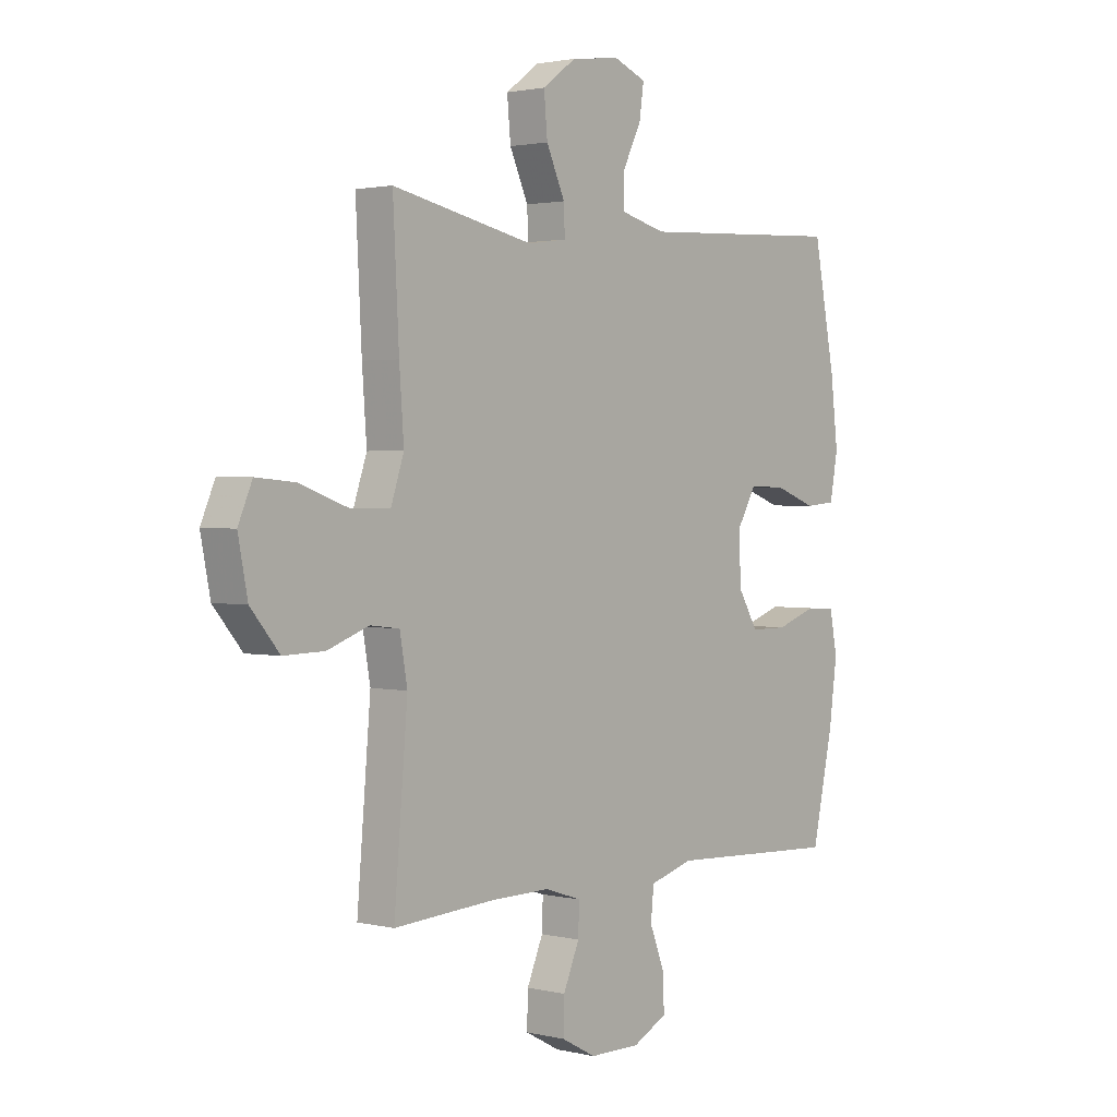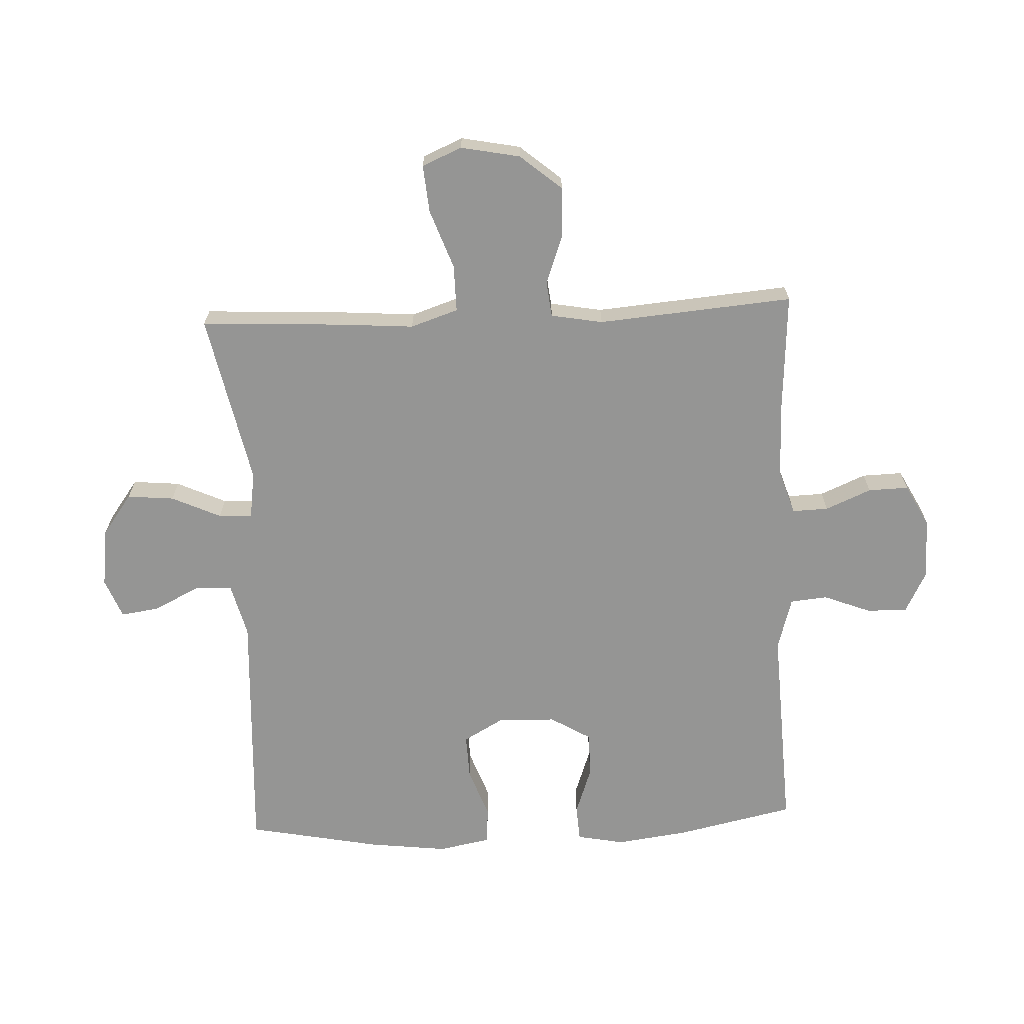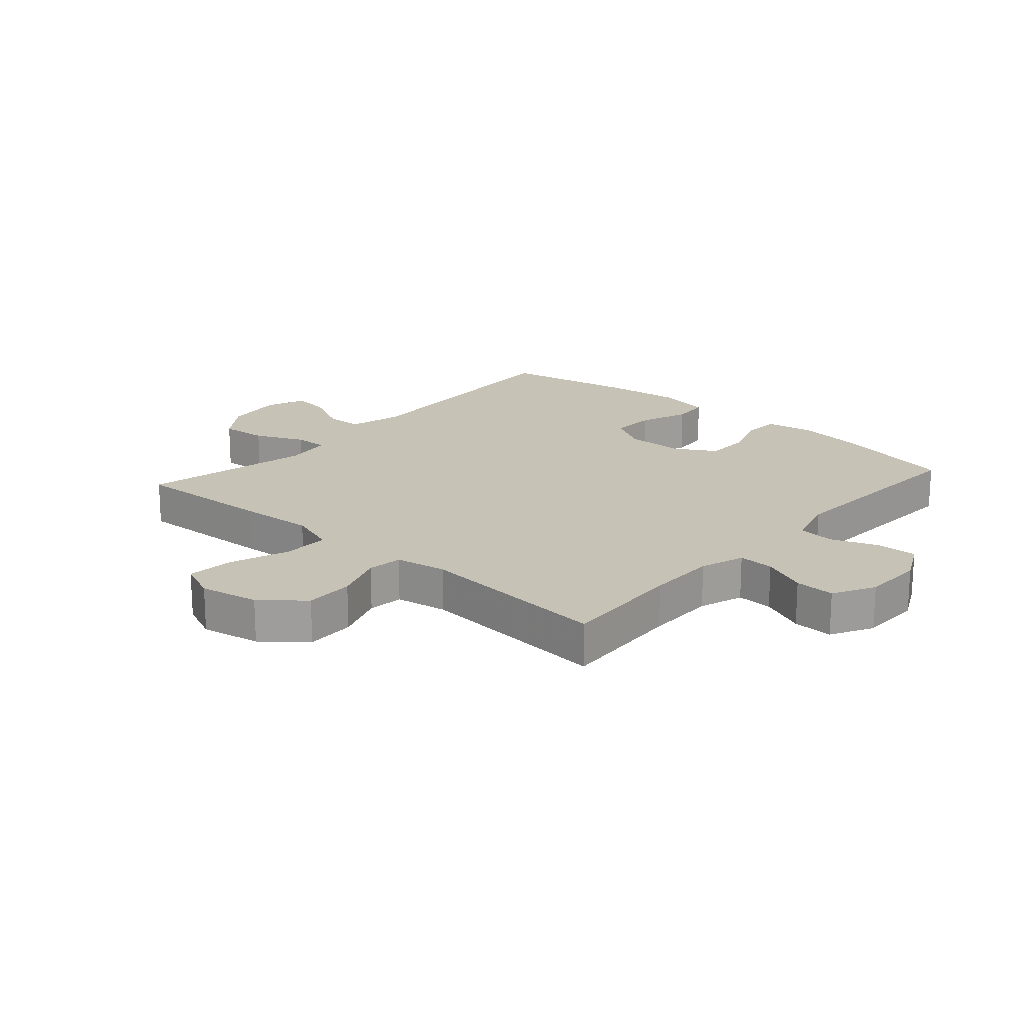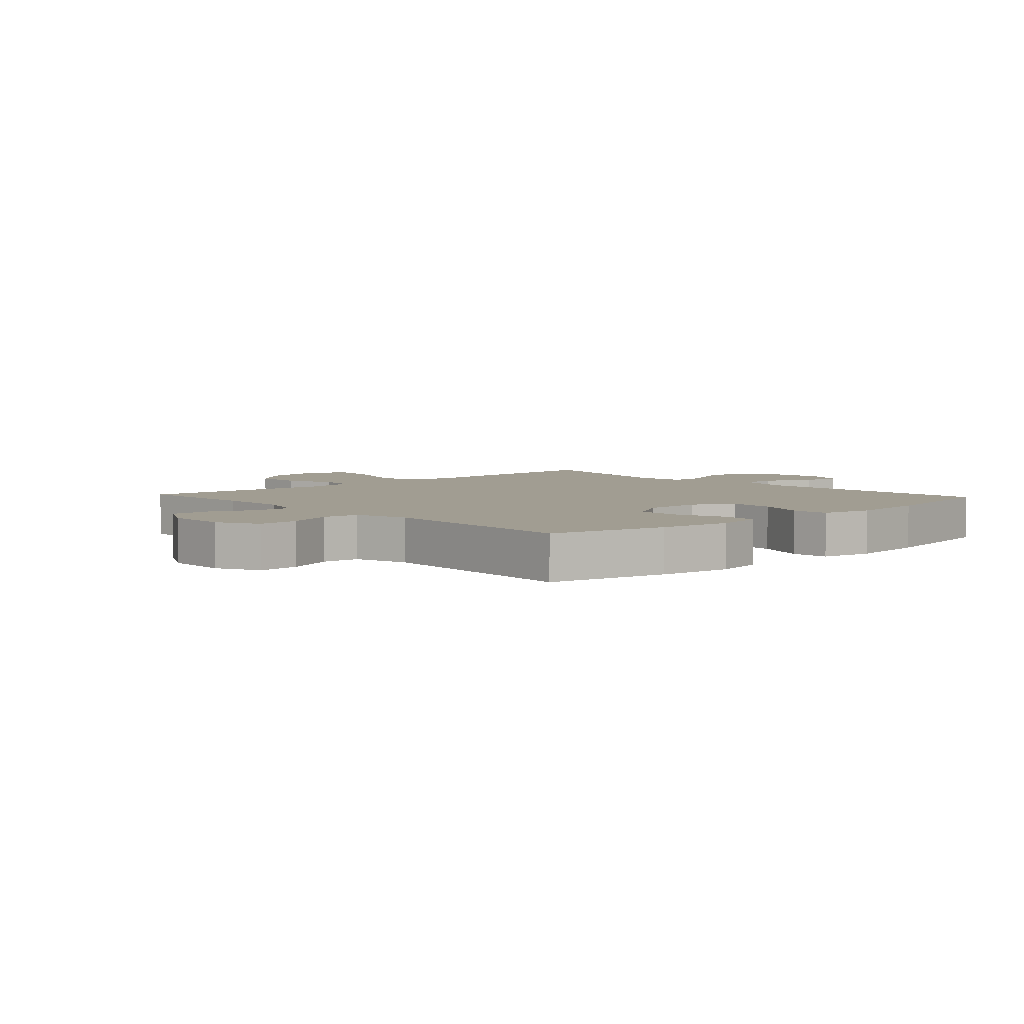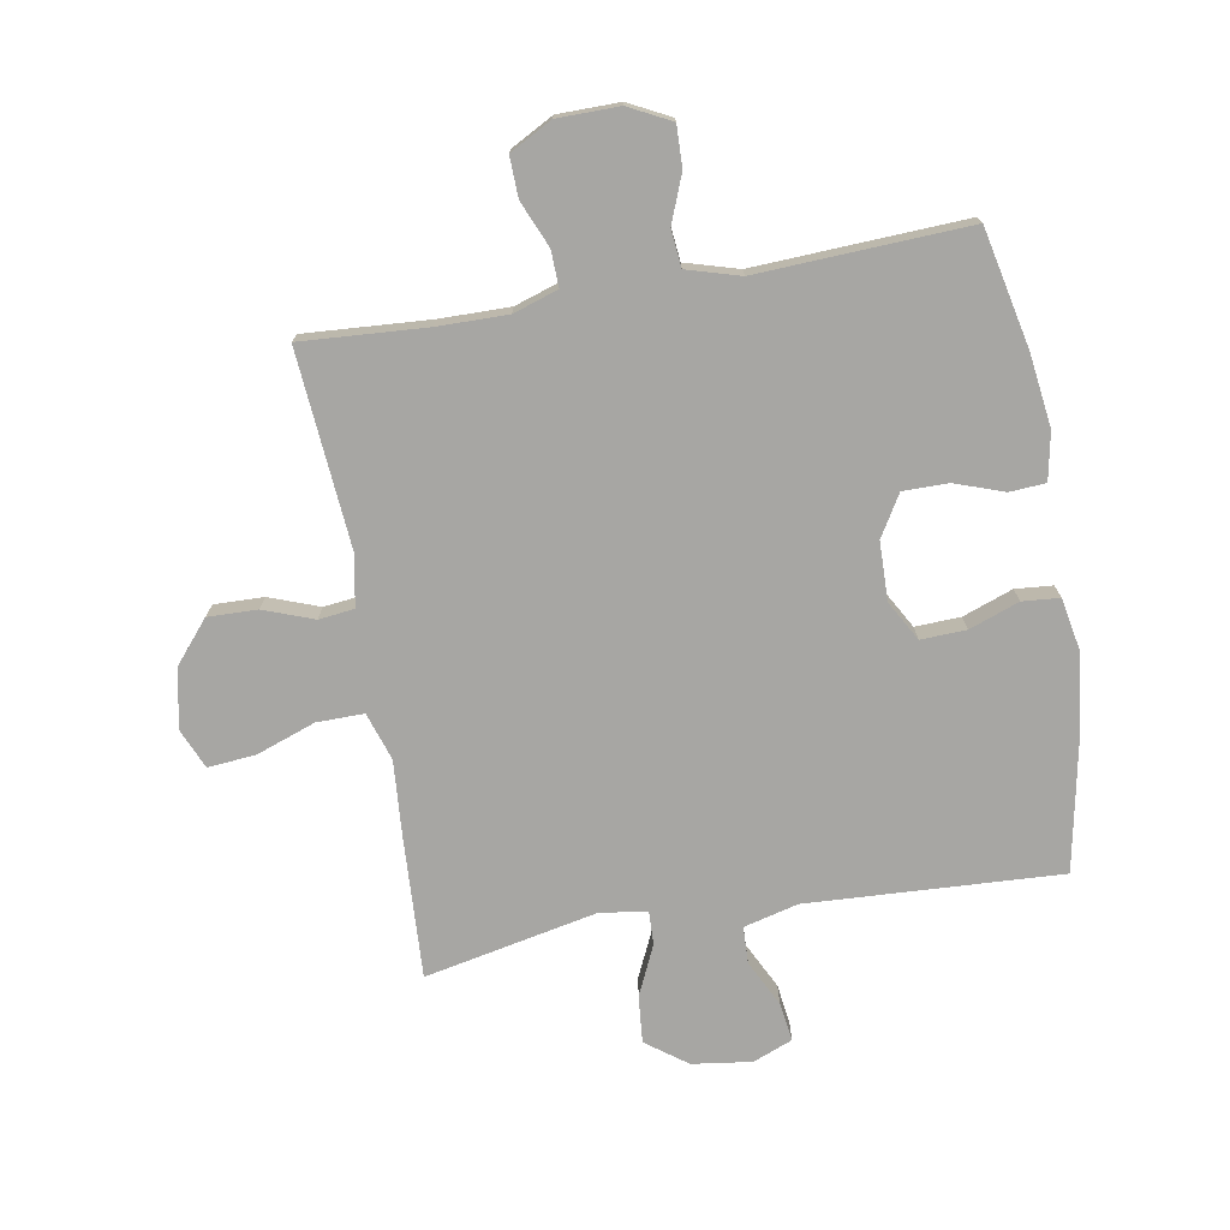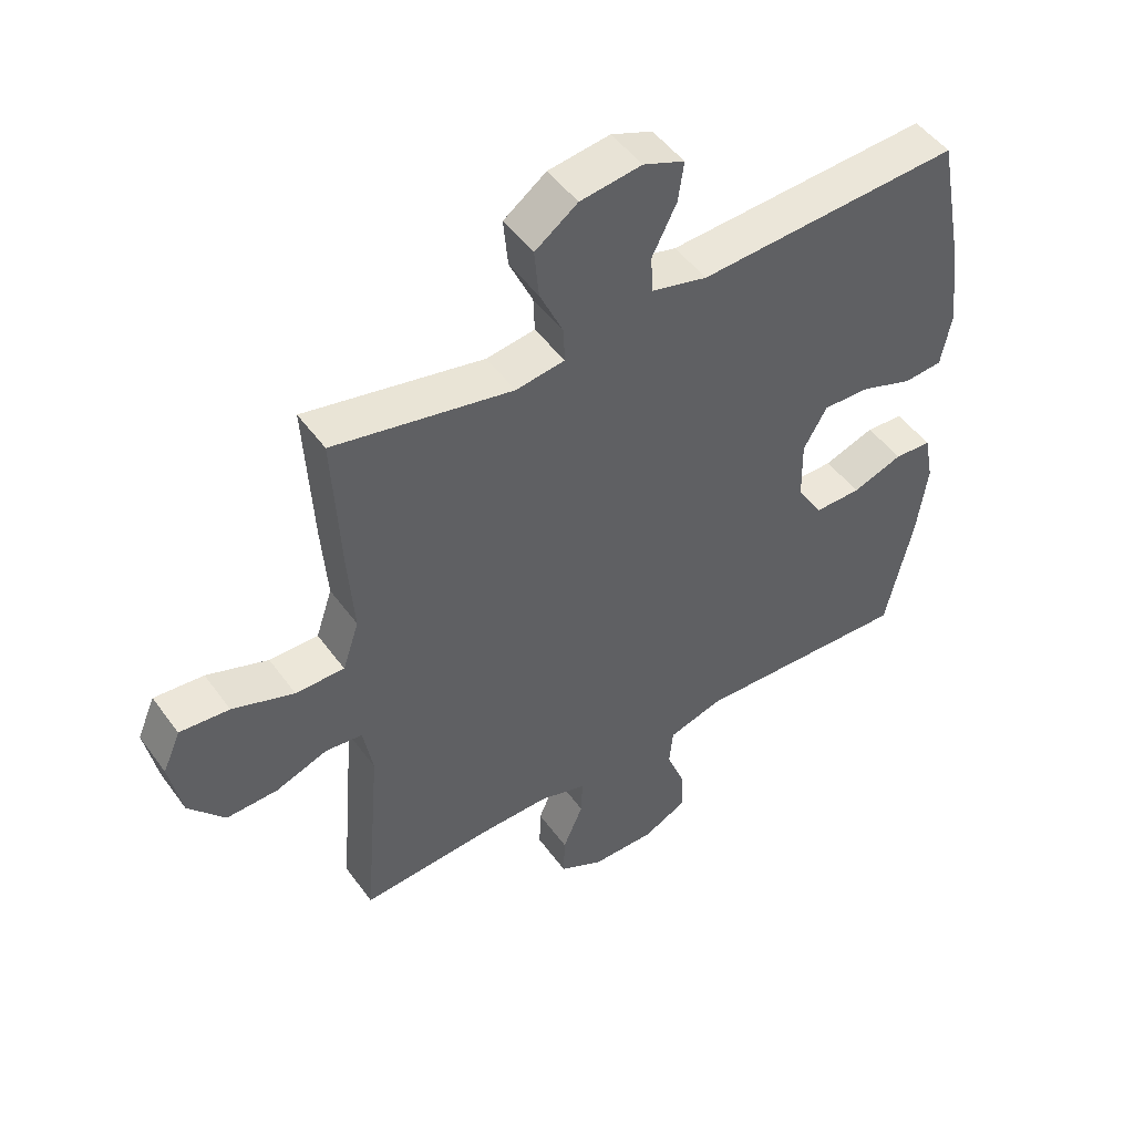
<metadata>
{"format":"obj","ext":"obj","renderer":"f3d","projection":"perspective","resolution":1024,"background":"white","views":[{"elev":1.9,"azim":130.1,"up":"+Z"},{"elev":-67.4,"azim":92.5,"up":"+Y"},{"elev":19.3,"azim":131.6,"up":"+Y"},{"elev":4.8,"azim":-132.5,"up":"+Y"},{"elev":-74.2,"azim":-170.2,"up":"+Y"},{"elev":49.1,"azim":145.6,"up":"+Z"}]}
</metadata>
<code>
v -0.5 0.07 -0.5
v -0.542 0.07 -0.307
v -0.558 0.07 -0.188
v -0.543 0.07 -0.11
v -0.484 0.07 -0.106
v -0.404 0.07 -0.134
v -0.33 0.07 -0.134
v -0.29 0.07 -0.067
v -0.288 0.07 0.029
v -0.325 0.07 0.094
v -0.399 0.07 0.091
v -0.481 0.07 0.061
v -0.542 0.07 0.066
v -0.558 0.07 0.151
v -0.543 0.07 0.279
v -0.5 0.07 0.5
v -0.086 0.07 0.479
v 0.003 0.07 0.502
v 0.005 0.07 0.562
v -0.033 0.07 0.638
v -0.042 0.07 0.701
v 0.023 0.07 0.727
v 0.12 0.07 0.714
v 0.187 0.07 0.665
v 0.18 0.07 0.588
v 0.143 0.07 0.507
v 0.141 0.07 0.452
v 0.218 0.07 0.441
v 0.5 0.07 0.5
v 0.488 0.07 0.268
v 0.479 0.07 0.145
v 0.505 0.07 0.067
v 0.582 0.07 0.068
v 0.679 0.07 0.103
v 0.757 0.07 0.11
v 0.785 0.07 0.045
v 0.766 0.07 -0.052
v 0.709 0.07 -0.12
v 0.628 0.07 -0.118
v 0.546 0.07 -0.088
v 0.488 0.07 -0.095
v 0.473 0.07 -0.18
v 0.5 0.07 -0.5
v 0.296 0.07 -0.487
v 0.181 0.07 -0.486
v 0.108 0.07 -0.51
v 0.11 0.07 -0.569
v 0.142 0.07 -0.644
v 0.144 0.07 -0.71
v 0.075 0.07 -0.747
v -0.026 0.07 -0.748
v -0.095 0.07 -0.713
v -0.093 0.07 -0.646
v -0.063 0.07 -0.569
v -0.069 0.07 -0.508
v -0.156 0.07 -0.483
v -0.5 0 -0.5
v -0.542 0 -0.307
v -0.558 0 -0.188
v -0.543 0 -0.11
v -0.484 0 -0.106
v -0.404 0 -0.134
v -0.33 0 -0.134
v -0.29 0 -0.067
v -0.288 0 0.029
v -0.325 0 0.094
v -0.399 0 0.091
v -0.481 0 0.061
v -0.542 0 0.066
v -0.558 0 0.151
v -0.543 0 0.279
v -0.5 0 0.5
v -0.086 0 0.479
v 0.003 0 0.502
v 0.005 0 0.562
v -0.033 0 0.638
v -0.042 0 0.701
v 0.023 0 0.727
v 0.12 0 0.714
v 0.187 0 0.665
v 0.18 0 0.588
v 0.143 0 0.507
v 0.141 0 0.452
v 0.218 0 0.441
v 0.5 0 0.5
v 0.488 0 0.268
v 0.479 0 0.145
v 0.505 0 0.067
v 0.582 0 0.068
v 0.679 0 0.103
v 0.757 0 0.11
v 0.785 0 0.045
v 0.766 0 -0.052
v 0.709 0 -0.12
v 0.628 0 -0.118
v 0.546 0 -0.088
v 0.488 0 -0.095
v 0.473 0 -0.18
v 0.5 0 -0.5
v 0.296 0 -0.487
v 0.181 0 -0.486
v 0.108 0 -0.51
v 0.11 0 -0.569
v 0.142 0 -0.644
v 0.144 0 -0.71
v 0.075 0 -0.747
v -0.026 0 -0.748
v -0.095 0 -0.713
v -0.093 0 -0.646
v -0.063 0 -0.569
v -0.069 0 -0.508
v -0.156 0 -0.483
f 52 53 54
f 51 52 54
f 50 51 54
f 49 50 54
f 48 49 54
f 47 48 54
f 46 47 54 55
f 45 46 55 56
f 42 43 44
f 44 45 56
f 42 44 56
f 41 42 56
f 38 39 40
f 37 38 40
f 36 37 40
f 35 36 40
f 34 35 40
f 33 34 40
f 32 33 40 41
f 56 1 2
f 41 56 2
f 32 41 2
f 31 32 2
f 28 29 30 31
f 24 25 26
f 23 24 26
f 22 23 26
f 21 22 26
f 20 21 26
f 19 20 26
f 18 19 26 27
f 17 18 27
f 17 27 28
f 16 17 28
f 15 16 28
f 14 15 28
f 13 14 28
f 12 13 28
f 11 12 28
f 4 5 6
f 3 4 6
f 2 3 6
f 2 6 7
f 31 2 7
f 10 11 28 31
f 9 10 31
f 8 9 31
f 7 8 31
f 110 109 108
f 110 108 107
f 110 107 106
f 110 106 105
f 110 105 104
f 110 104 103
f 111 110 103 102
f 112 111 102 101
f 100 99 98
f 112 101 100
f 112 100 98
f 112 98 97
f 96 95 94
f 96 94 93
f 96 93 92
f 96 92 91
f 96 91 90
f 96 90 89
f 97 96 89 88
f 58 57 112
f 58 112 97
f 58 97 88
f 58 88 87
f 87 86 85 84
f 82 81 80
f 82 80 79
f 82 79 78
f 82 78 77
f 82 77 76
f 82 76 75
f 83 82 75 74
f 83 74 73
f 84 83 73
f 84 73 72
f 84 72 71
f 84 71 70
f 84 70 69
f 84 69 68
f 84 68 67
f 62 61 60
f 62 60 59
f 62 59 58
f 63 62 58
f 63 58 87
f 87 84 67 66
f 87 66 65
f 87 65 64
f 87 64 63
f 1 57 58 2
f 2 58 59 3
f 3 59 60 4
f 4 60 61 5
f 5 61 62 6
f 6 62 63 7
f 7 63 64 8
f 8 64 65 9
f 9 65 66 10
f 10 66 67 11
f 11 67 68 12
f 12 68 69 13
f 13 69 70 14
f 14 70 71 15
f 15 71 72 16
f 16 72 73 17
f 17 73 74 18
f 18 74 75 19
f 19 75 76 20
f 20 76 77 21
f 21 77 78 22
f 22 78 79 23
f 23 79 80 24
f 24 80 81 25
f 25 81 82 26
f 26 82 83 27
f 27 83 84 28
f 28 84 85 29
f 29 85 86 30
f 30 86 87 31
f 31 87 88 32
f 32 88 89 33
f 33 89 90 34
f 34 90 91 35
f 35 91 92 36
f 36 92 93 37
f 37 93 94 38
f 38 94 95 39
f 39 95 96 40
f 40 96 97 41
f 41 97 98 42
f 42 98 99 43
f 43 99 100 44
f 44 100 101 45
f 45 101 102 46
f 46 102 103 47
f 47 103 104 48
f 48 104 105 49
f 49 105 106 50
f 50 106 107 51
f 51 107 108 52
f 52 108 109 53
f 53 109 110 54
f 54 110 111 55
f 55 111 112 56
f 56 112 57 1

</code>
